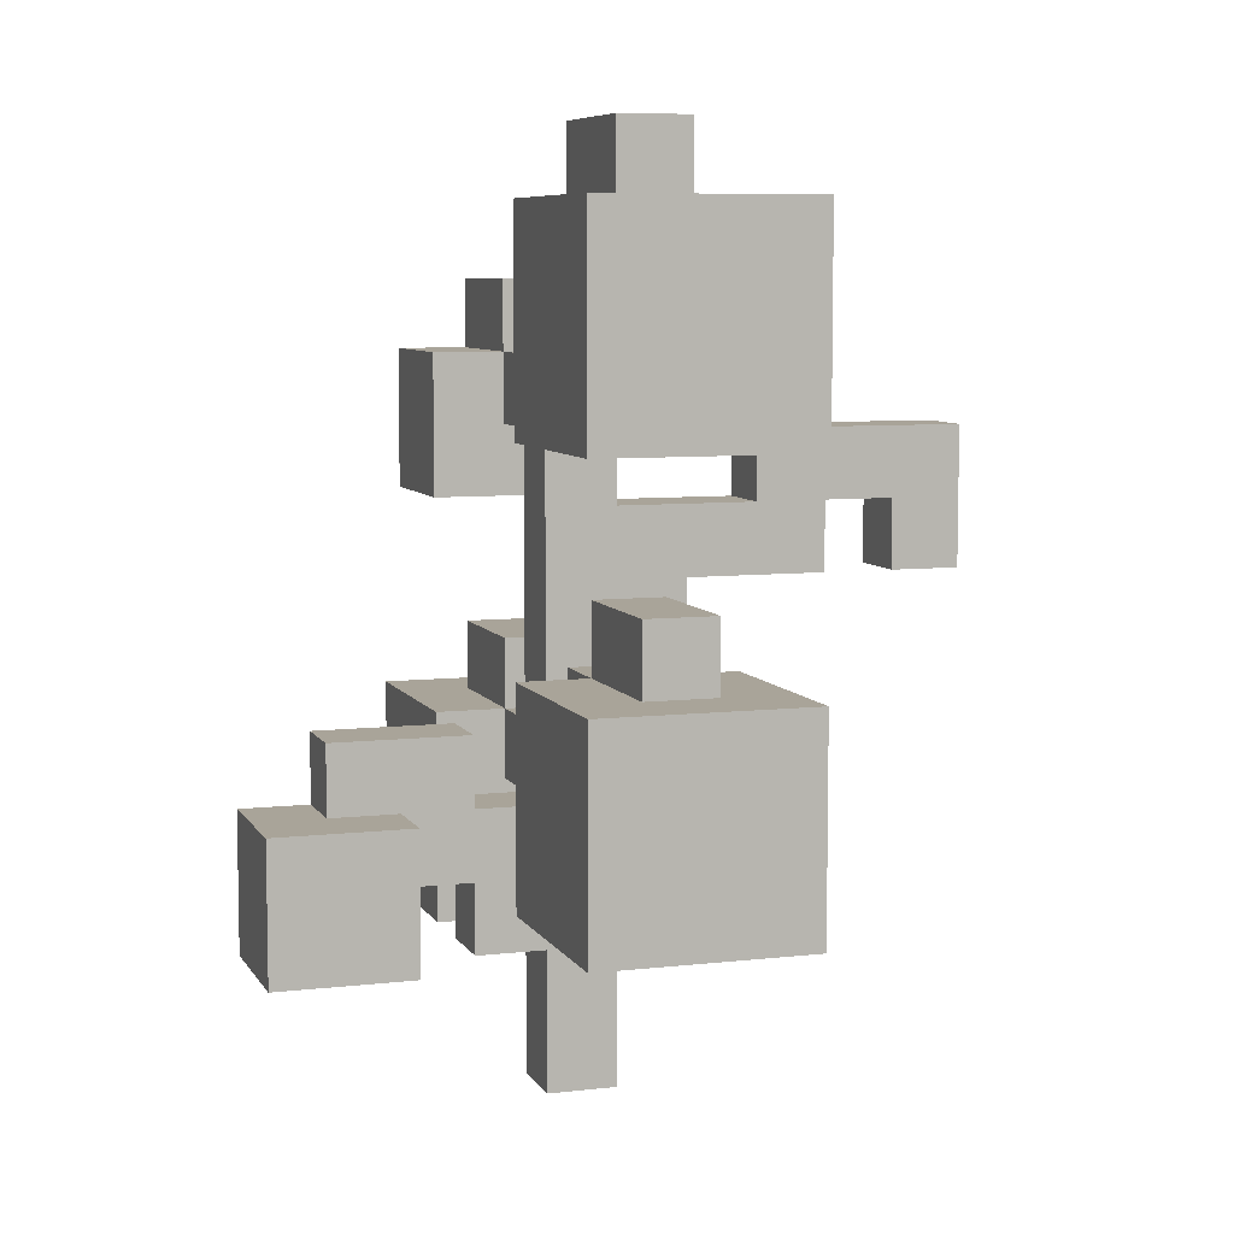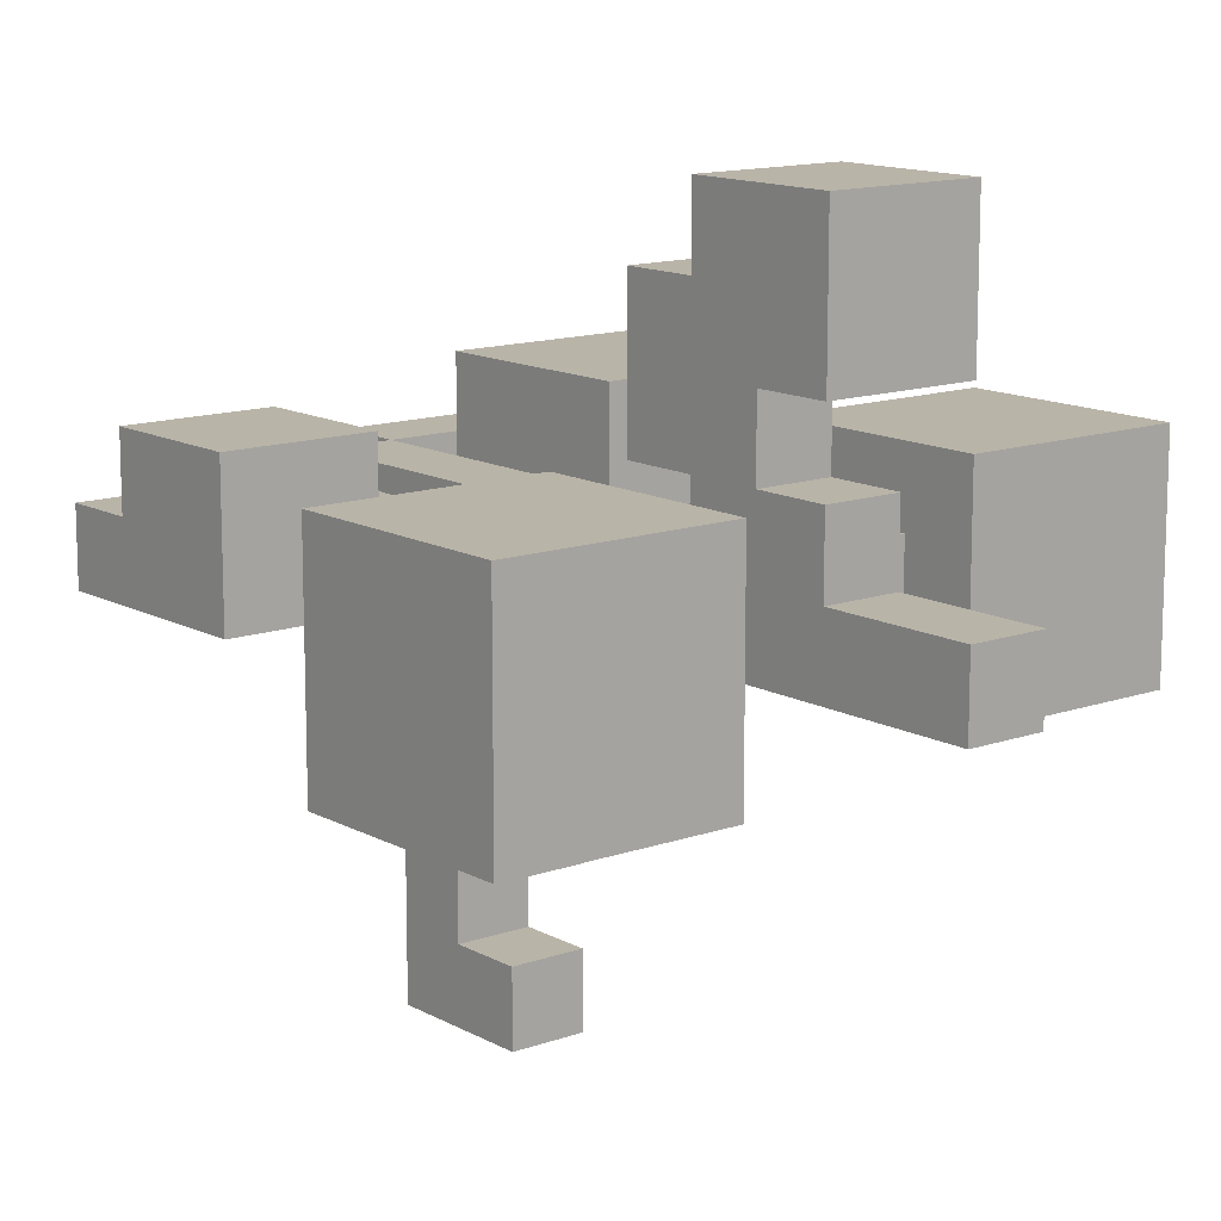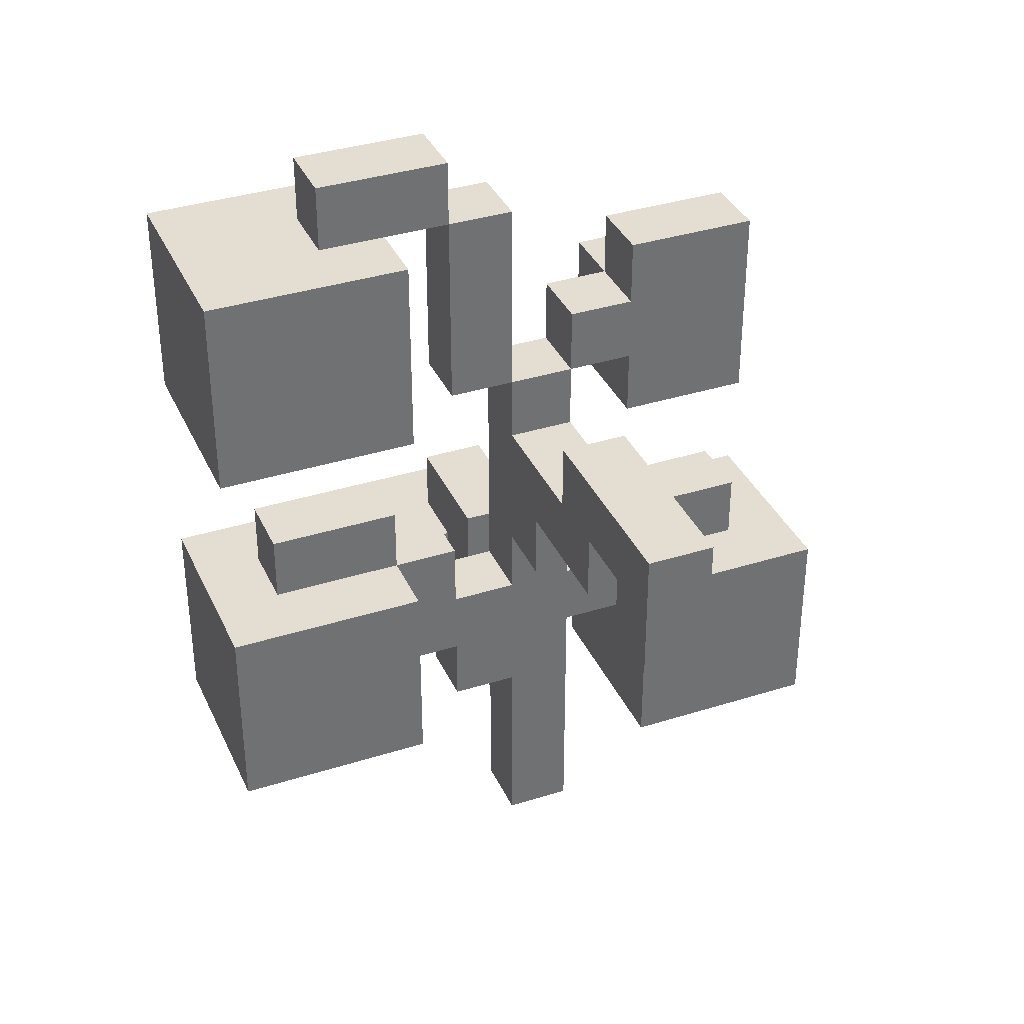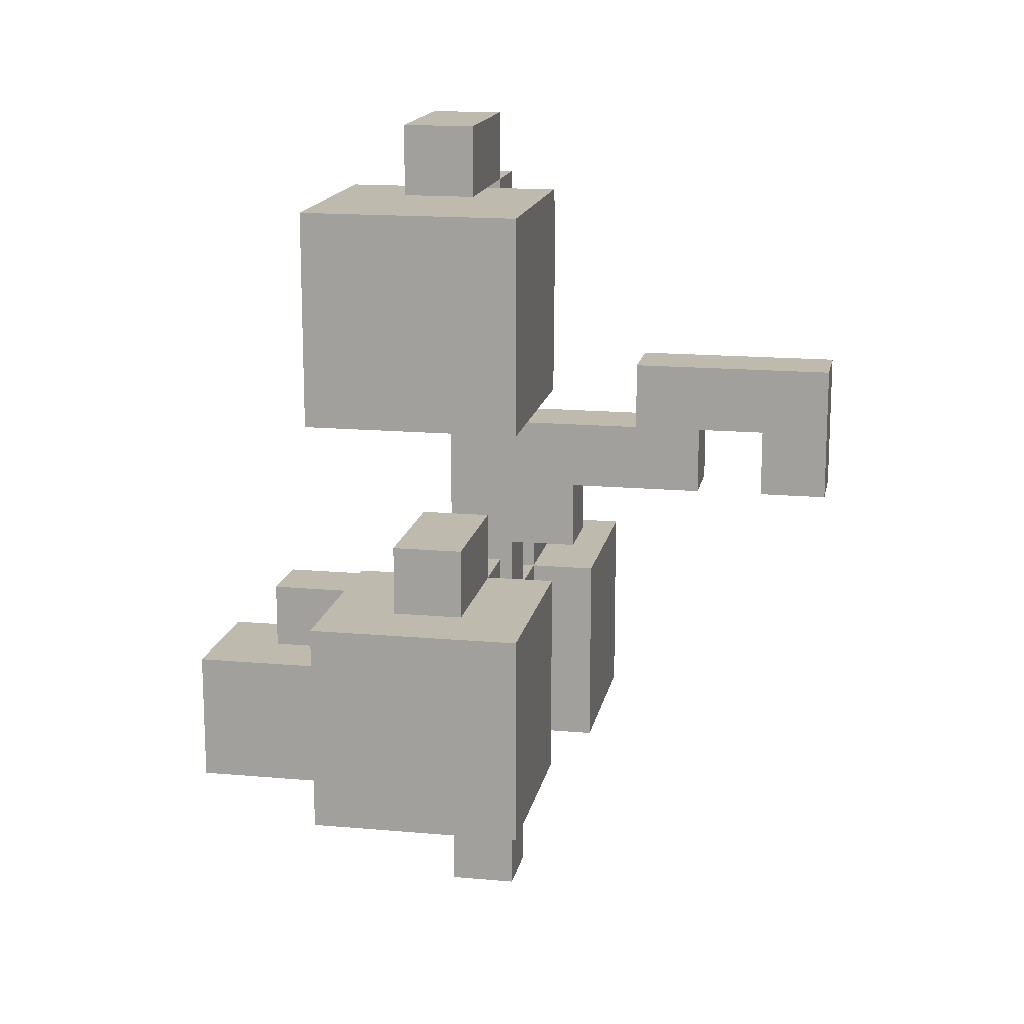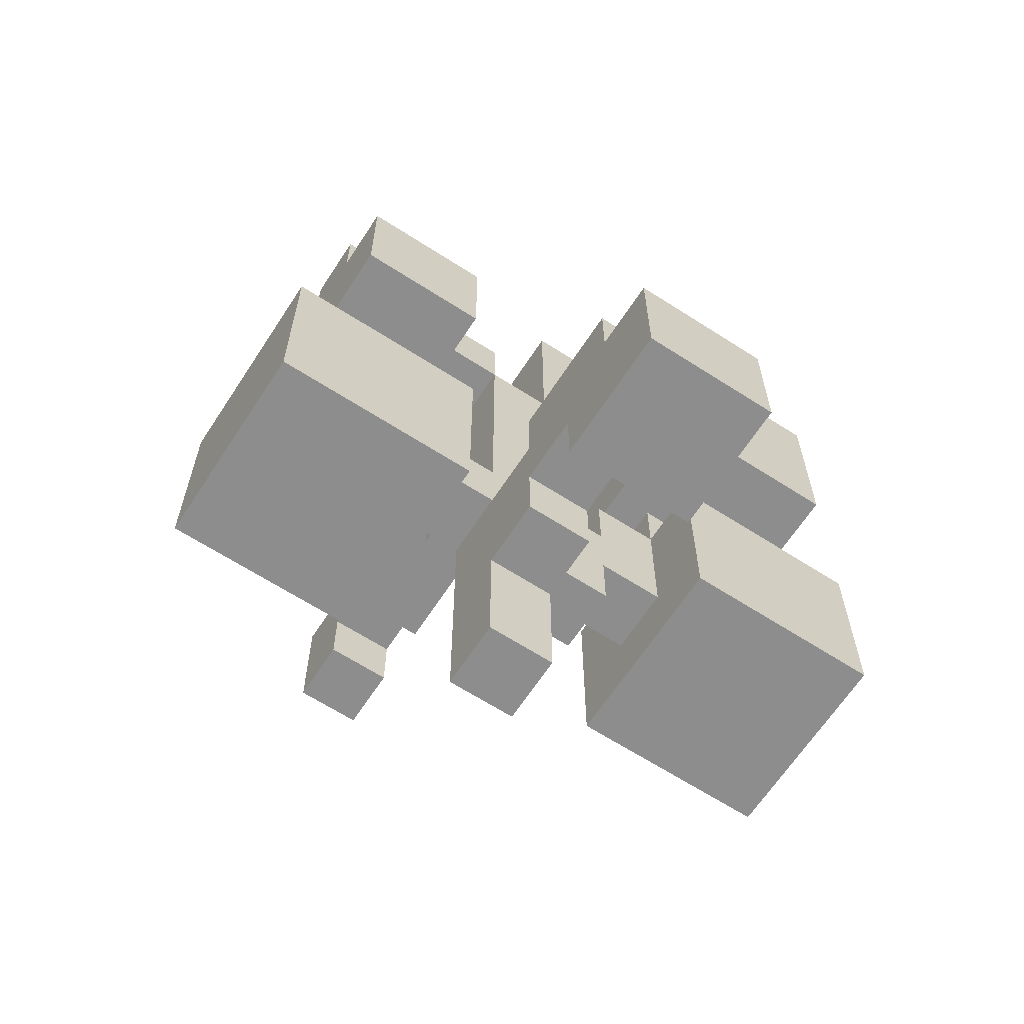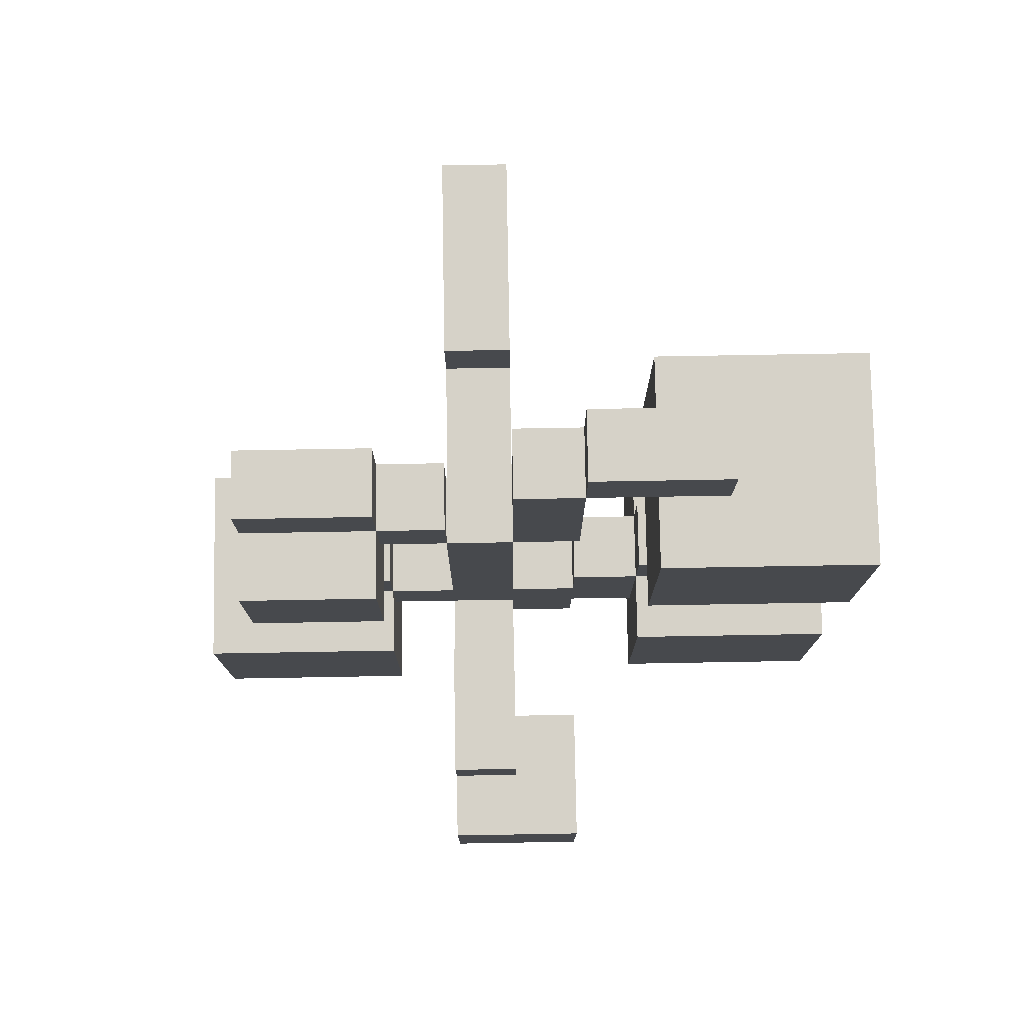
<metadata>
{"format":"obj","ext":"obj","renderer":"f3d","projection":"perspective","resolution":1024,"background":"white","views":[{"elev":7.3,"azim":71.8,"up":"+Y"},{"elev":13.1,"azim":-39.0,"up":"+Z"},{"elev":36.3,"azim":157.6,"up":"+Y"},{"elev":15.6,"azim":100.7,"up":"+Y"},{"elev":-64.6,"azim":-33.0,"up":"+Y"},{"elev":77.9,"azim":-1.0,"up":"+Y"}]}
</metadata>
<code>
v -7 2 1
v -7 2 -2
v -7 5 1
v -7 5 -2
v -6 5 -0
v -6 5 -1
v -6 6 -0
v -6 6 -1
v -6 8 1
v -6 8 -1
v -6 10 1
v -6 10 -0
v -6 10 -1
v -6 11 -0
v -6 11 -1
v -3 0 -0
v -3 0 -1
v -3 2 4
v -3 2 2
v -3 2 1
v -3 2 -0
v -3 3 2
v -3 3 1
v -3 4 4
v -3 4 3
v -3 4 2
v -3 4 1
v -3 4 -0
v -3 4 -1
v -3 5 3
v -3 5 1
v -3 5 -0
v -3 5 -1
v -3 6 -1
v -3 6 -2
v -3 7 -2
v -3 7 -4
v -3 7 -5
v -3 7 -6
v -3 8 -1
v -3 8 -3
v -3 8 -4
v -3 8 -5
v -3 8 -6
v -3 9 -0
v -3 9 -1
v -3 9 -3
v -3 9 -6
v -2 9 -0
v -2 9 -1
v -2 12 -0
v -2 12 -1
v -1 5 -0
v -1 5 -1
v -1 6 -0
v -1 6 -1
v -1 12 -0
v -1 12 -1
v -1 13 -0
v -1 13 -1
v 0 3 1
v 0 3 -2
v 0 4 -0
v 0 4 -1
v 0 6 1
v 0 6 -0
v 0 6 -1
v 0 6 -2
v 0 7 -0
v 0 7 -1
v 0 9 1
v 0 9 -2
v 0 12 1
v 0 12 -0
v 0 12 -1
v 0 12 -2
v -4 2 1
v -4 2 -2
v -4 4 -0
v -4 4 -1
v -4 5 1
v -4 5 -0
v -4 5 -1
v -4 5 -2
v -4 6 -0
v -4 6 -1
v -4 8 1
v -4 8 -1
v -4 9 -0
v -4 9 -1
v -4 10 1
v -4 10 -0
v -4 10 -1
v -4 11 -0
v -4 11 -1
v -3 9 -0
v -3 9 -1
v -3 10 -0
v -3 10 -1
v -2 0 -0
v -2 0 -1
v -2 2 1
v -2 2 -0
v -2 3 2
v -2 3 1
v -2 3 -0
v -2 3 -1
v -2 4 3
v -2 4 2
v -2 4 1
v -2 4 -0
v -2 5 3
v -2 5 1
v -2 5 -0
v -2 5 -1
v -2 6 -1
v -2 6 -2
v -2 7 -2
v -2 7 -4
v -2 7 -5
v -2 7 -6
v -2 8 -1
v -2 8 -3
v -2 8 -4
v -2 8 -5
v -2 8 -6
v -2 9 -0
v -2 9 -1
v -2 9 -3
v -2 9 -6
v -1 2 4
v -1 2 2
v -1 3 -0
v -1 3 -1
v -1 4 4
v -1 4 2
v -1 4 -0
v -1 4 -1
v -1 9 -0
v -1 9 -1
v -1 12 -0
v -1 12 -1
v 1 12 -0
v 1 12 -1
v 1 13 -0
v 1 13 -1
v 2 6 -0
v 2 6 -1
v 2 7 -0
v 2 7 -1
v 3 3 1
v 3 3 -2
v 3 6 1
v 3 6 -2
v 3 9 1
v 3 9 -2
v 3 12 1
v 3 12 -2
v -3 2 4
v -3 4 4
v -1 2 4
v -1 4 4
v -3 4 3
v -3 5 3
v -2 4 3
v -2 5 3
v -7 2 1
v -7 5 1
v -6 8 1
v -6 10 1
v -4 2 1
v -4 5 1
v -4 8 1
v -4 10 1
v -3 2 1
v -3 3 1
v -2 2 1
v -2 3 1
v 0 3 1
v 0 6 1
v 0 9 1
v 0 12 1
v 3 3 1
v 3 6 1
v 3 9 1
v 3 12 1
v -6 5 -0
v -6 6 -0
v -6 10 -0
v -6 11 -0
v -4 4 -0
v -4 5 -0
v -4 6 -0
v -4 9 -0
v -4 10 -0
v -4 11 -0
v -3 0 -0
v -3 2 -0
v -3 4 -0
v -3 5 -0
v -3 9 -0
v -3 10 -0
v -2 0 -0
v -2 2 -0
v -2 3 -0
v -2 4 -0
v -2 5 -0
v -2 9 -0
v -2 12 -0
v -1 3 -0
v -1 4 -0
v -1 5 -0
v -1 6 -0
v -1 9 -0
v -1 12 -0
v -1 13 -0
v 0 4 -0
v 0 6 -0
v 0 7 -0
v 0 12 -0
v 1 12 -0
v 1 13 -0
v 2 6 -0
v 2 7 -0
v -3 8 -3
v -3 9 -3
v -2 8 -3
v -2 9 -3
v -3 7 -5
v -3 8 -5
v -2 7 -5
v -2 8 -5
v -3 2 2
v -3 3 2
v -2 3 2
v -2 4 2
v -1 2 2
v -1 4 2
v -3 4 1
v -3 5 1
v -2 4 1
v -2 5 1
v -6 5 -1
v -6 6 -1
v -6 8 -1
v -6 10 -1
v -6 11 -1
v -4 4 -1
v -4 5 -1
v -4 6 -1
v -4 8 -1
v -4 9 -1
v -4 10 -1
v -4 11 -1
v -3 0 -1
v -3 4 -1
v -3 5 -1
v -3 6 -1
v -3 8 -1
v -3 9 -1
v -3 10 -1
v -2 0 -1
v -2 3 -1
v -2 5 -1
v -2 6 -1
v -2 8 -1
v -2 9 -1
v -2 12 -1
v -1 3 -1
v -1 4 -1
v -1 5 -1
v -1 6 -1
v -1 9 -1
v -1 12 -1
v -1 13 -1
v 0 4 -1
v 0 6 -1
v 0 7 -1
v 0 12 -1
v 1 12 -1
v 1 13 -1
v 2 6 -1
v 2 7 -1
v -7 2 -2
v -7 5 -2
v -4 2 -2
v -4 5 -2
v -3 6 -2
v -3 7 -2
v -2 6 -2
v -2 7 -2
v 0 3 -2
v 0 6 -2
v 0 9 -2
v 0 12 -2
v 3 3 -2
v 3 6 -2
v 3 9 -2
v 3 12 -2
v -3 7 -4
v -3 8 -4
v -2 7 -4
v -2 8 -4
v -3 7 -6
v -3 8 -6
v -3 9 -6
v -2 7 -6
v -2 8 -6
v -2 9 -6
v -3 0 -0
v -2 0 -0
v -3 0 -1
v -2 0 -1
v -3 2 4
v -1 2 4
v -3 2 2
v -1 2 2
v -7 2 1
v -4 2 1
v -3 2 1
v -2 2 1
v -3 2 -0
v -2 2 -0
v -7 2 -2
v -4 2 -2
v -3 3 2
v -2 3 2
v -3 3 1
v -2 3 1
v 0 3 1
v 3 3 1
v -2 3 -0
v -1 3 -0
v -2 3 -1
v -1 3 -1
v 0 3 -2
v 3 3 -2
v -4 4 -0
v -3 4 -0
v -1 4 -0
v 0 4 -0
v -4 4 -1
v -3 4 -1
v -1 4 -1
v 0 4 -1
v -3 6 -1
v -2 6 -1
v -3 6 -2
v -2 6 -2
v -3 7 -2
v -2 7 -2
v -3 7 -4
v -2 7 -4
v -3 7 -5
v -2 7 -5
v -3 7 -6
v -2 7 -6
v -6 8 1
v -4 8 1
v -6 8 -1
v -4 8 -1
v -3 8 -4
v -2 8 -4
v -3 8 -5
v -2 8 -5
v 0 9 1
v 3 9 1
v -4 9 -0
v -3 9 -0
v -2 9 -0
v -1 9 -0
v -4 9 -1
v -3 9 -1
v -2 9 -1
v -1 9 -1
v 0 9 -2
v 3 9 -2
v -1 12 -0
v 0 12 -0
v -1 12 -1
v 0 12 -1
v -3 4 4
v -1 4 4
v -3 4 3
v -2 4 3
v -2 4 2
v -1 4 2
v -3 4 1
v -2 4 1
v -3 4 -0
v -2 4 -0
v -3 5 3
v -2 5 3
v -7 5 1
v -4 5 1
v -3 5 1
v -2 5 1
v -6 5 -0
v -4 5 -0
v -3 5 -0
v -2 5 -0
v -1 5 -0
v -6 5 -1
v -4 5 -1
v -3 5 -1
v -2 5 -1
v -1 5 -1
v -7 5 -2
v -4 5 -2
v 0 6 1
v 3 6 1
v -6 6 -0
v -4 6 -0
v -1 6 -0
v 0 6 -0
v 2 6 -0
v -6 6 -1
v -4 6 -1
v -1 6 -1
v 0 6 -1
v 2 6 -1
v 0 6 -2
v 3 6 -2
v 0 7 -0
v 2 7 -0
v 0 7 -1
v 2 7 -1
v -3 8 -1
v -2 8 -1
v -3 8 -3
v -2 8 -3
v -3 9 -0
v -2 9 -0
v -3 9 -1
v -2 9 -1
v -3 9 -3
v -2 9 -3
v -3 9 -6
v -2 9 -6
v -6 10 1
v -4 10 1
v -6 10 -0
v -4 10 -0
v -3 10 -0
v -4 10 -1
v -3 10 -1
v -6 11 -0
v -4 11 -0
v -6 11 -1
v -4 11 -1
v 0 12 1
v 3 12 1
v -2 12 -0
v -1 12 -0
v 0 12 -0
v 1 12 -0
v -2 12 -1
v -1 12 -1
v 0 12 -1
v 1 12 -1
v 0 12 -2
v 3 12 -2
v -1 13 -0
v 1 13 -0
v -1 13 -1
v 1 13 -1
f 3 2 1
f 4 2 3
f 7 6 5
f 8 6 7
f 11 10 9
f 12 10 11
f 13 10 12
f 14 13 12
f 15 13 14
f 21 17 16
f 22 19 18
f 23 21 20
f 24 22 18
f 25 22 24
f 26 23 22
f 26 22 25
f 27 21 23
f 27 23 26
f 28 17 21
f 28 21 27
f 29 17 28
f 30 27 26
f 30 26 25
f 31 27 30
f 34 33 32
f 36 35 34
f 40 34 32
f 40 36 34
f 40 37 36
f 41 37 40
f 42 37 41
f 43 39 38
f 44 39 43
f 45 40 32
f 46 40 45
f 47 42 41
f 47 44 43
f 47 43 42
f 48 44 47
f 51 50 49
f 52 50 51
f 55 54 53
f 56 54 55
f 59 58 57
f 60 58 59
f 63 62 61
f 64 62 63
f 65 63 61
f 66 63 65
f 67 62 64
f 68 62 67
f 69 67 66
f 70 67 69
f 73 72 71
f 74 72 73
f 75 72 74
f 76 72 75
f 77 78 79
f 79 78 80
f 77 79 81
f 81 79 82
f 80 78 83
f 83 78 84
f 82 83 85
f 85 83 86
f 87 88 89
f 89 88 90
f 87 89 91
f 91 89 92
f 92 93 94
f 94 93 95
f 96 97 98
f 98 97 99
f 100 101 103
f 102 103 105
f 103 101 106
f 105 103 106
f 106 101 107
f 104 105 109
f 105 106 109
f 109 106 110
f 110 106 111
f 108 109 112
f 109 110 112
f 112 110 113
f 114 115 116
f 116 117 118
f 114 116 122
f 116 118 122
f 118 119 122
f 122 119 123
f 123 119 124
f 120 121 125
f 125 121 126
f 114 122 127
f 127 122 128
f 123 124 129
f 125 126 129
f 124 125 129
f 129 126 130
f 131 132 135
f 135 132 136
f 133 134 137
f 137 134 138
f 139 140 141
f 141 140 142
f 143 144 145
f 145 144 146
f 147 148 149
f 149 148 150
f 151 152 153
f 153 152 154
f 155 156 157
f 157 156 158
f 161 160 159
f 162 160 161
f 165 164 163
f 166 164 165
f 171 168 167
f 172 168 171
f 173 170 169
f 174 170 173
f 177 176 175
f 178 176 177
f 183 180 179
f 184 180 183
f 185 182 181
f 186 182 185
f 192 188 187
f 193 188 192
f 195 190 189
f 196 190 195
f 199 192 191
f 200 192 199
f 201 195 194
f 202 195 201
f 203 198 197
f 204 198 203
f 206 200 199
f 206 201 200
f 207 201 206
f 208 201 207
f 210 207 206
f 210 206 205
f 211 207 210
f 212 207 211
f 214 209 208
f 215 209 214
f 217 213 212
f 217 212 211
f 218 213 217
f 220 216 215
f 221 216 220
f 222 216 221
f 223 219 218
f 224 219 223
f 227 226 225
f 228 226 227
f 231 230 229
f 232 230 231
f 233 234 235
f 233 235 237
f 235 236 237
f 237 236 238
f 239 240 241
f 241 240 242
f 243 244 249
f 249 244 250
f 245 246 251
f 251 246 252
f 246 247 253
f 252 246 253
f 253 247 254
f 248 249 256
f 256 249 257
f 252 253 260
f 260 253 261
f 257 258 262
f 255 256 262
f 256 257 262
f 262 258 263
f 263 258 264
f 264 258 265
f 259 260 266
f 266 260 267
f 263 264 269
f 269 264 270
f 270 264 271
f 267 268 273
f 273 268 274
f 271 272 276
f 270 271 276
f 276 272 277
f 274 275 279
f 279 275 280
f 280 275 281
f 277 278 282
f 282 278 283
f 284 285 286
f 286 285 287
f 288 289 290
f 290 289 291
f 292 293 296
f 296 293 297
f 294 295 298
f 298 295 299
f 300 301 302
f 302 301 303
f 304 305 307
f 305 306 308
f 307 305 308
f 308 306 309
f 312 311 310
f 313 311 312
f 316 315 314
f 317 315 316
f 322 321 320
f 323 321 322
f 324 319 318
f 325 319 324
f 328 327 326
f 329 327 328
f 334 333 332
f 335 333 334
f 336 331 330
f 337 331 336
f 342 339 338
f 343 339 342
f 344 341 340
f 345 341 344
f 348 347 346
f 349 347 348
f 352 351 350
f 353 351 352
f 356 355 354
f 357 355 356
f 360 359 358
f 361 359 360
f 364 363 362
f 365 363 364
f 372 369 368
f 373 369 372
f 374 371 370
f 375 371 374
f 376 367 366
f 377 367 376
f 380 379 378
f 381 379 380
f 382 383 384
f 384 383 385
f 385 383 386
f 386 383 387
f 388 389 390
f 390 389 391
f 392 393 396
f 396 393 397
f 394 395 398
f 398 395 399
f 394 398 403
f 399 400 404
f 404 400 405
f 401 402 406
f 406 402 407
f 394 403 408
f 403 404 408
f 408 404 409
f 410 411 415
f 415 411 416
f 412 413 417
f 417 413 418
f 414 415 419
f 419 415 420
f 416 411 421
f 420 421 422
f 421 411 423
f 422 421 423
f 424 425 426
f 426 425 427
f 428 429 430
f 430 429 431
f 432 433 434
f 434 433 435
f 436 437 438
f 438 437 439
f 440 441 442
f 442 441 443
f 443 444 445
f 445 444 446
f 447 448 449
f 449 448 450
f 451 452 455
f 455 452 456
f 453 454 457
f 457 454 458
f 456 452 460
f 459 460 461
f 460 452 462
f 461 460 462
f 463 464 465
f 465 464 466

</code>
